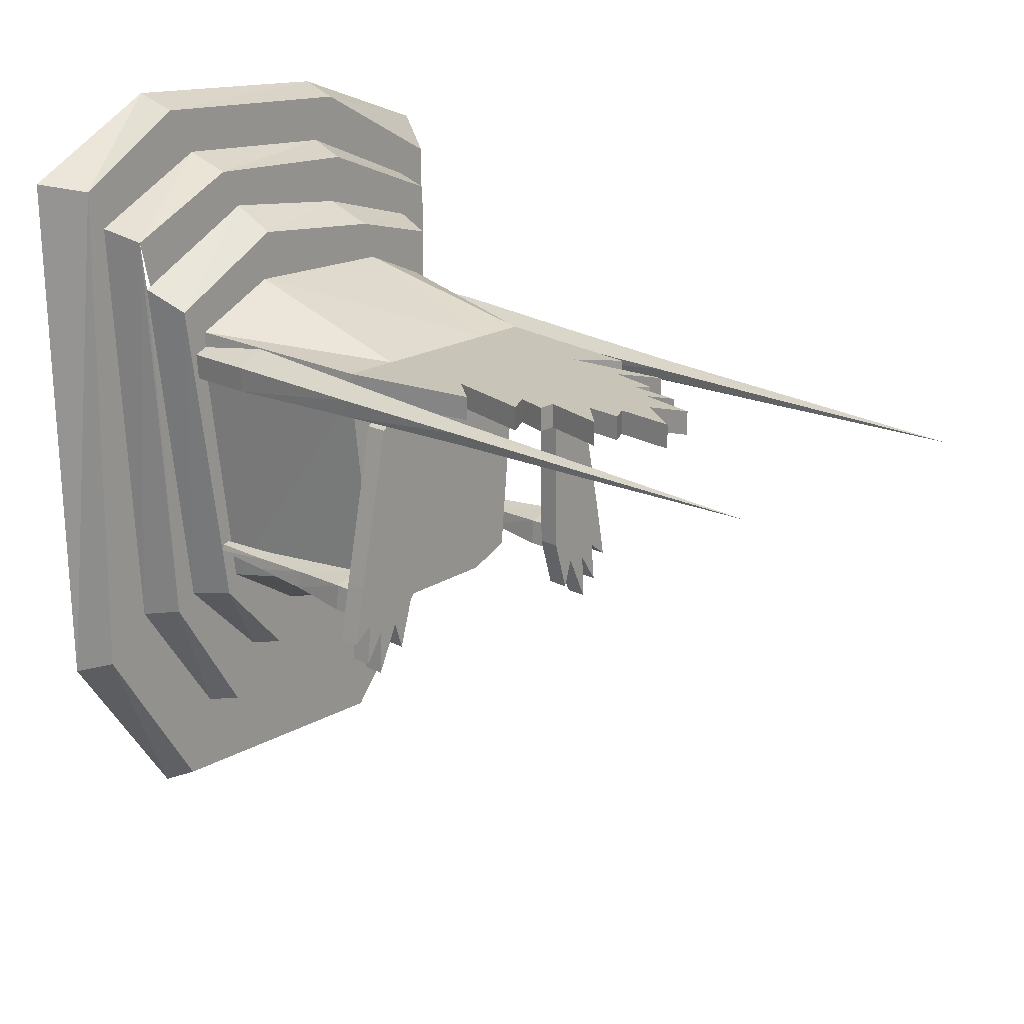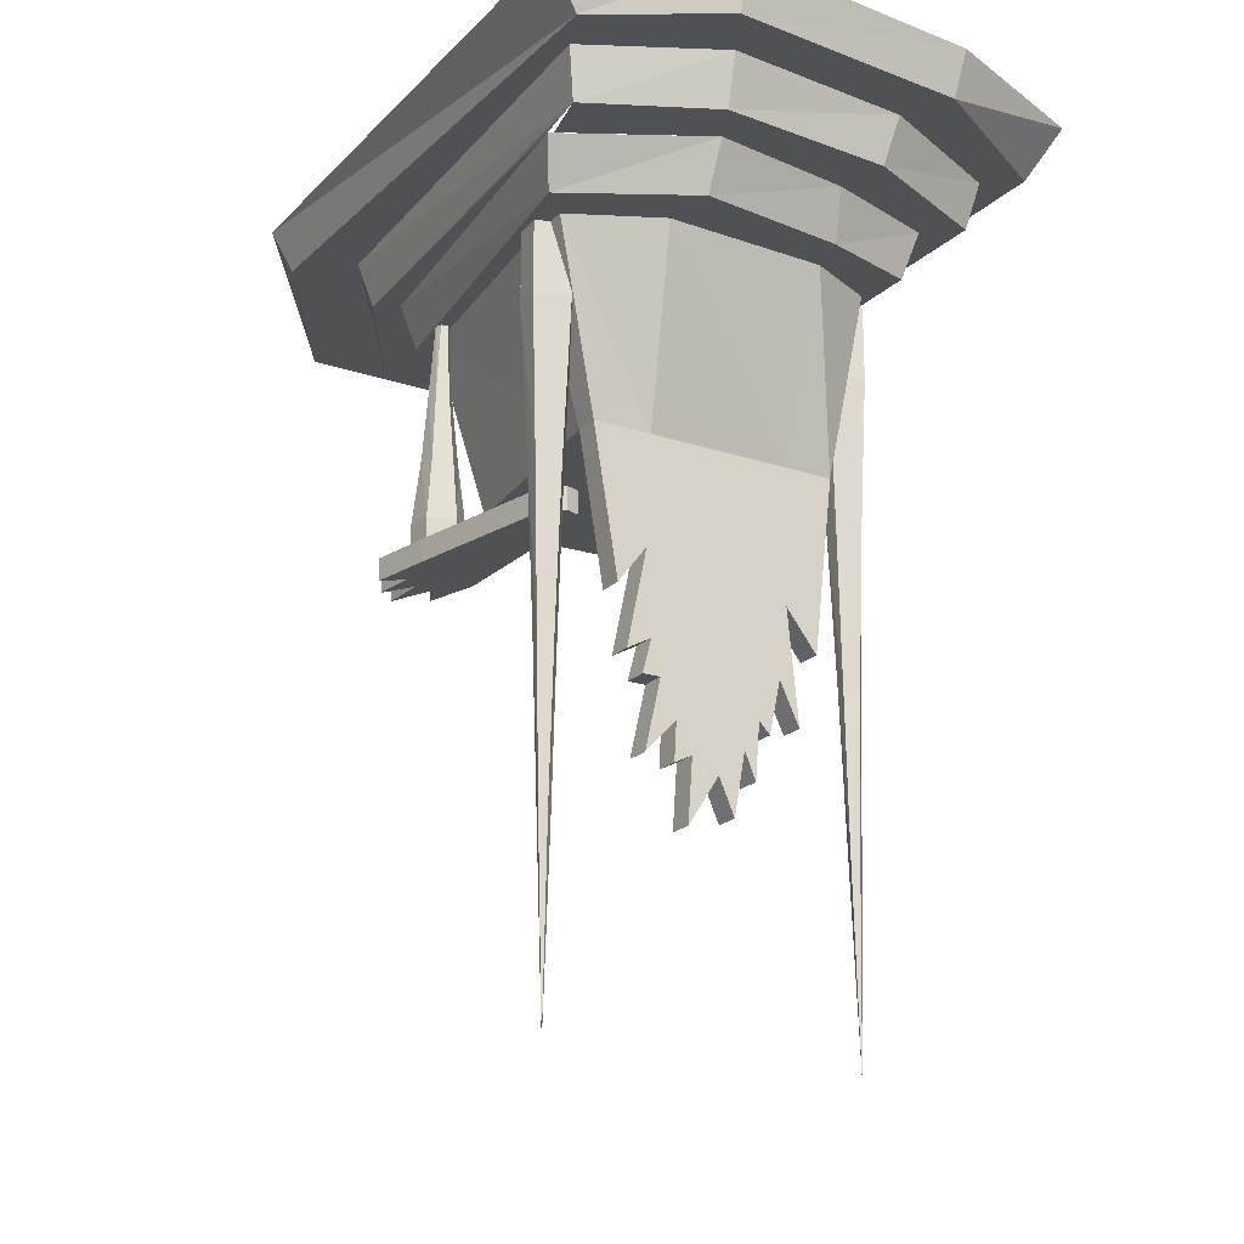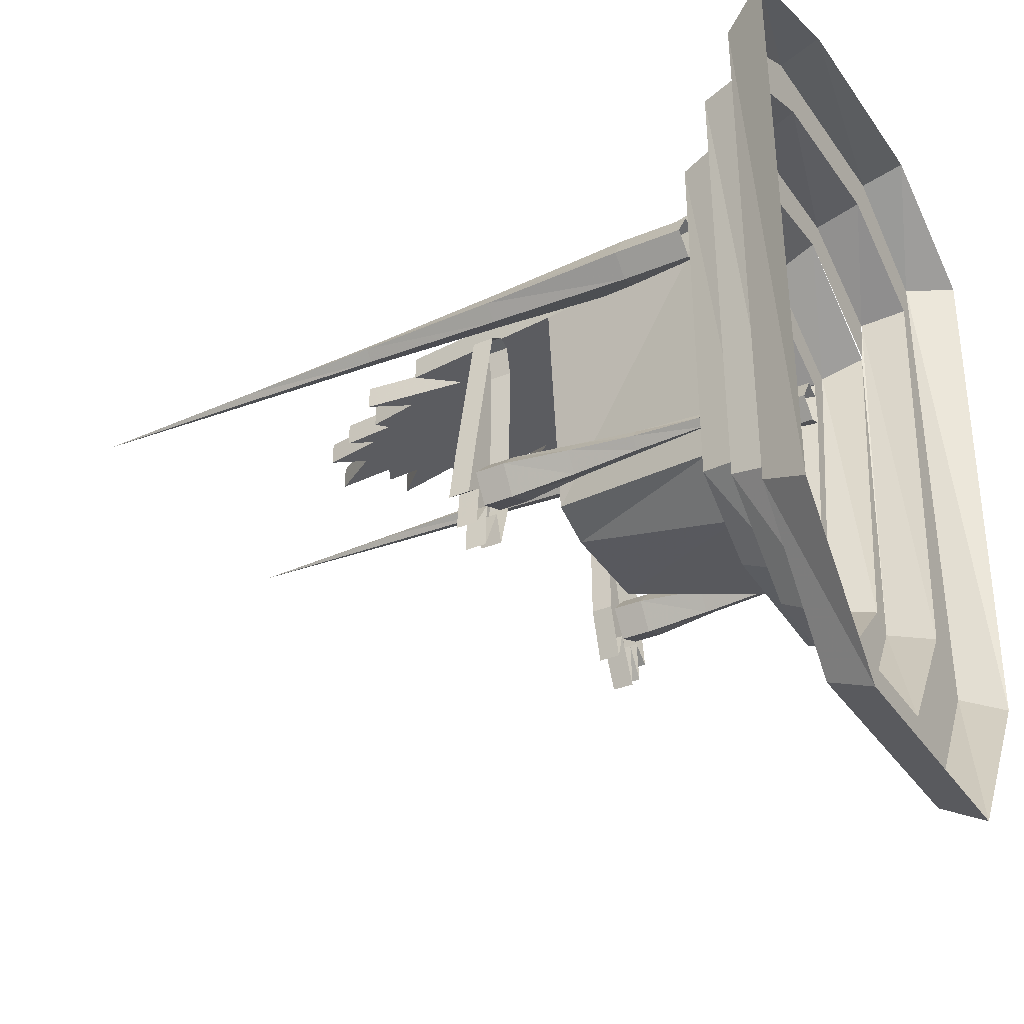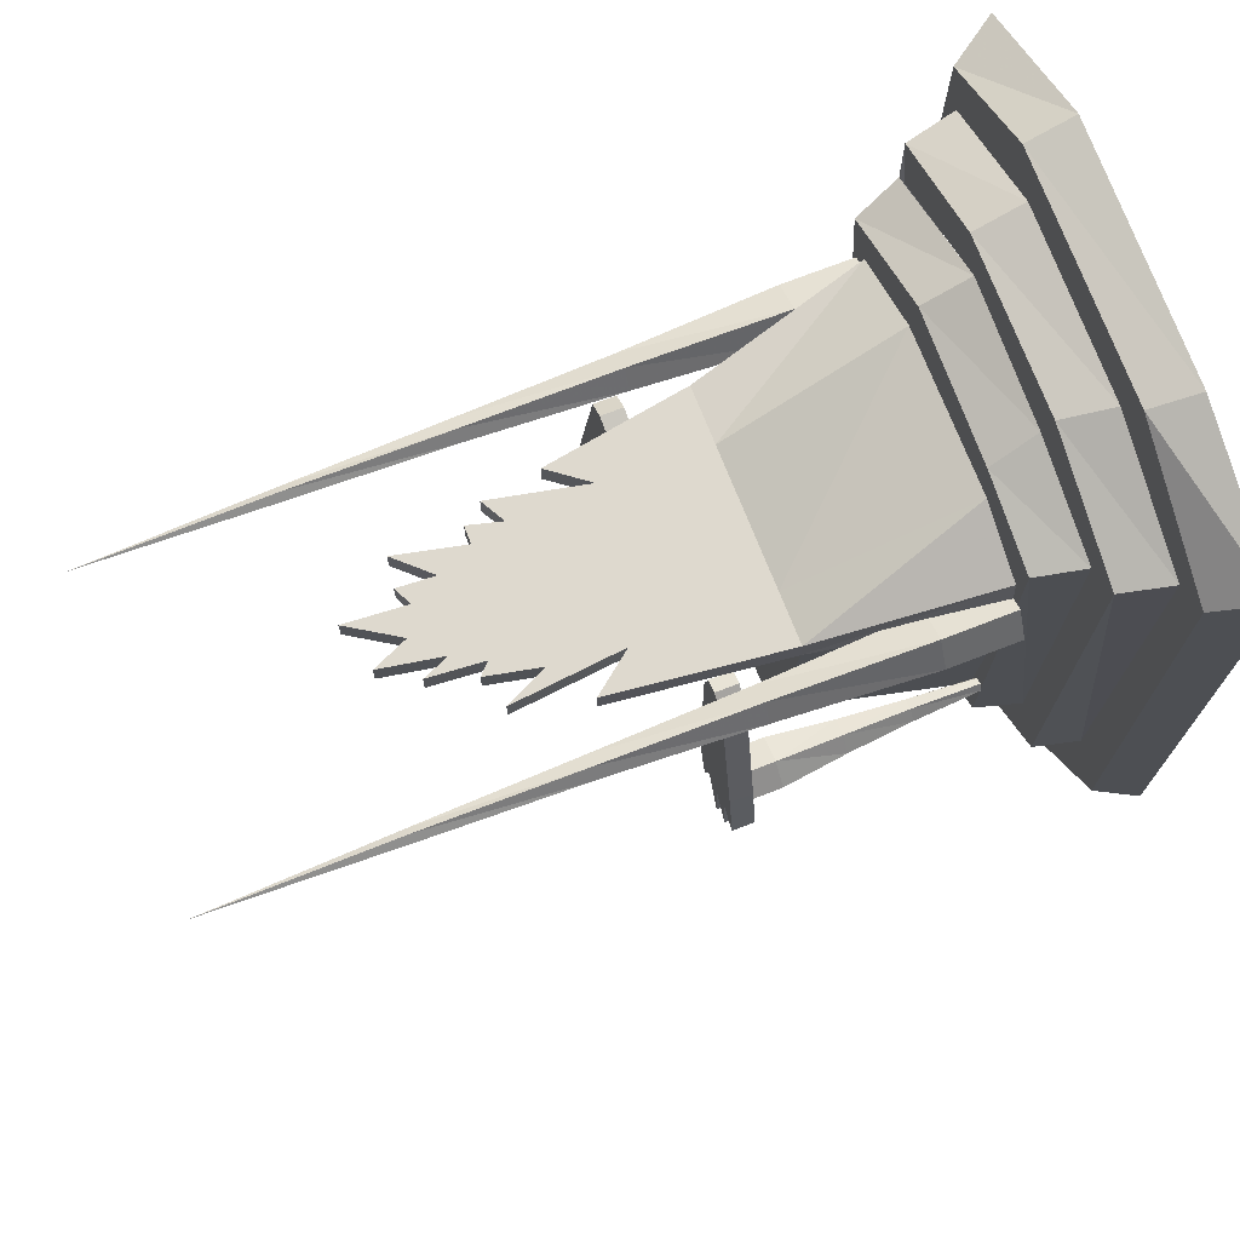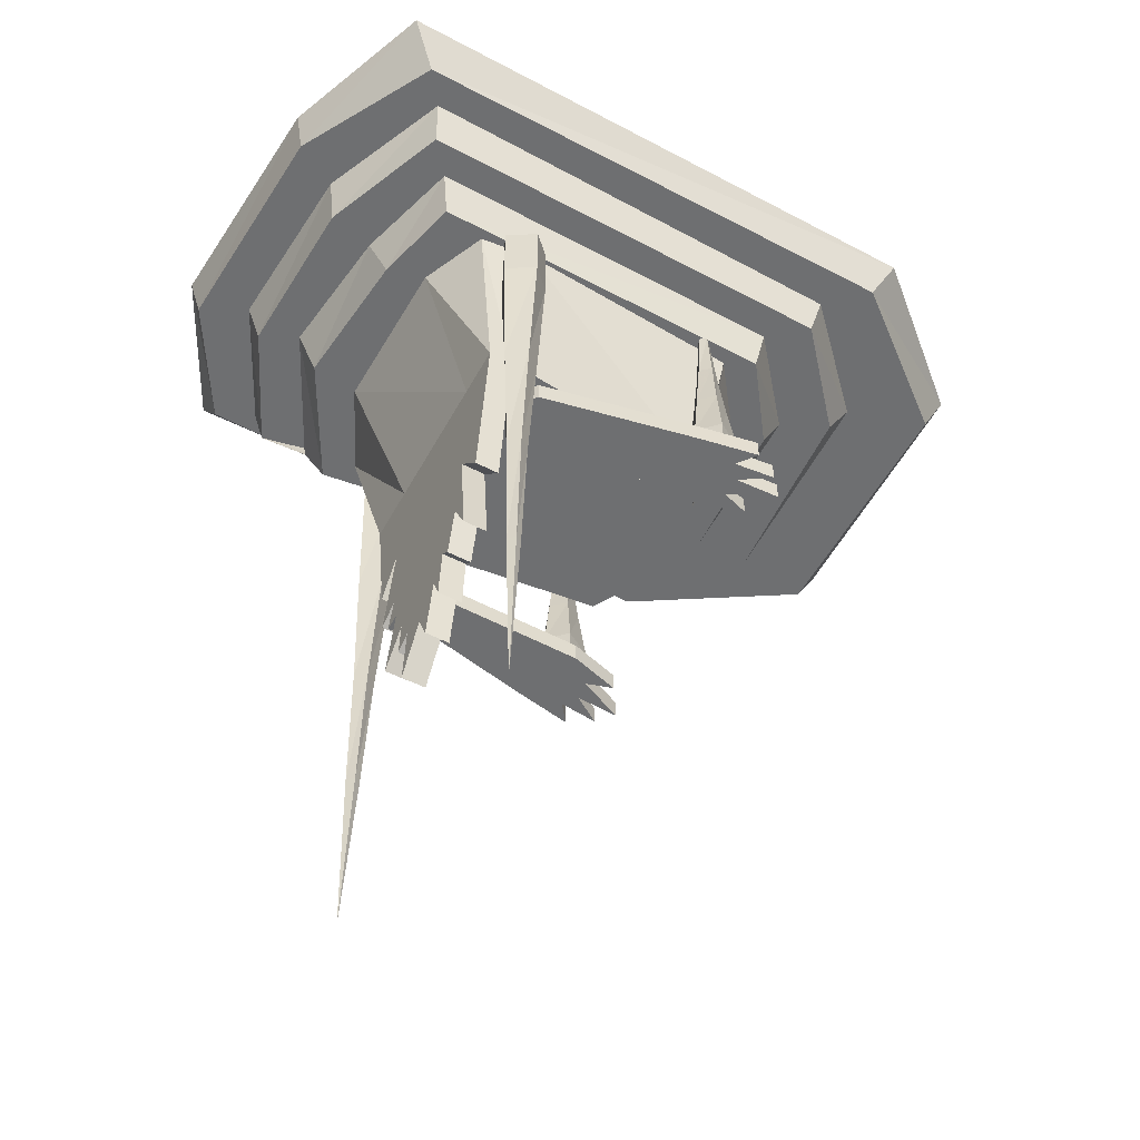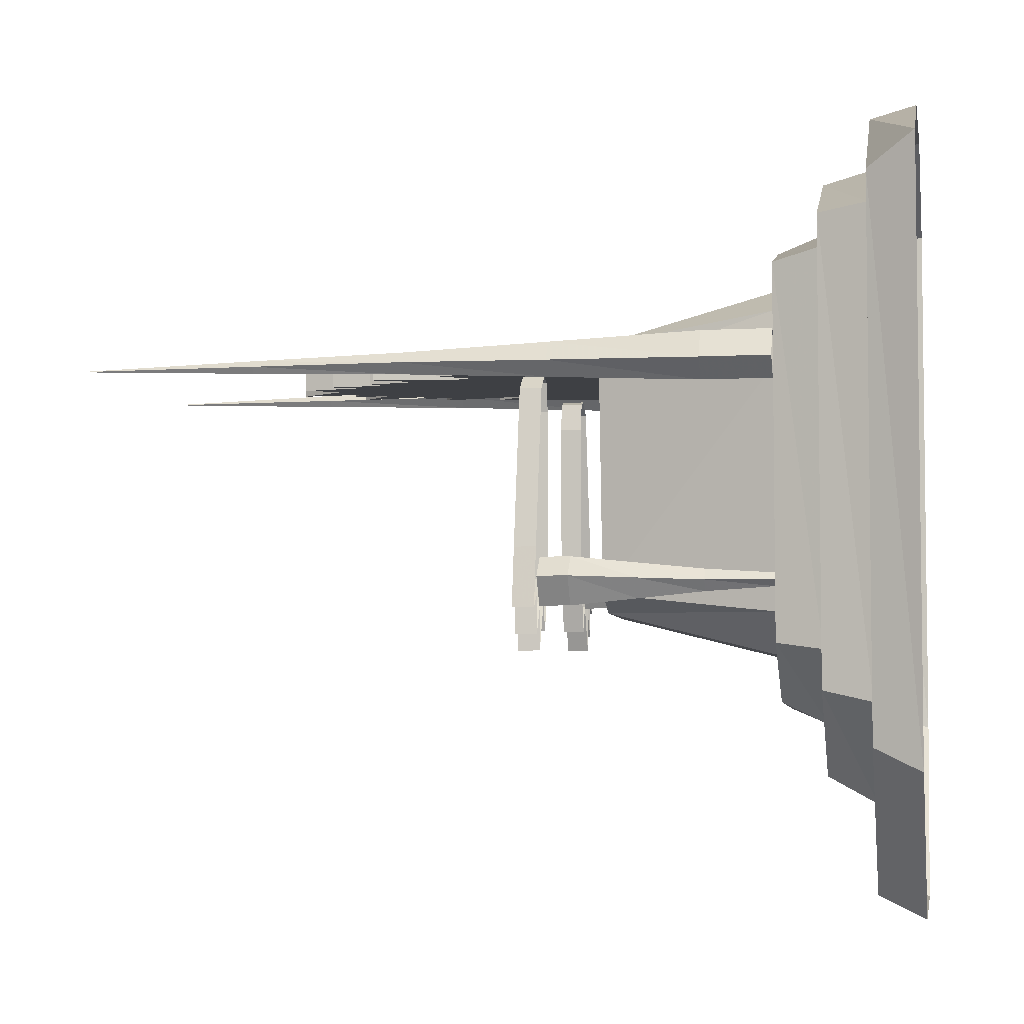
<metadata>
{"format":"obj","ext":"obj","renderer":"f3d","projection":"perspective","resolution":1024,"background":"white","views":[{"elev":20.1,"azim":-46.8,"up":"+Z"},{"elev":-20.2,"azim":-31.3,"up":"+Y"},{"elev":-34.7,"azim":119.0,"up":"+Z"},{"elev":71.6,"azim":68.7,"up":"+Z"},{"elev":-54.6,"azim":61.5,"up":"+Y"},{"elev":-4.6,"azim":100.4,"up":"+Z"}]}
</metadata>
<code>
o object/ice_throne
v -81 -165 71
v -72 -165 76
v -70 -96 79
v -84 -96 73
v -83 -96 61
v -80 -165 63
v -79 -233 70
v -73 -233 73
v -66 -165 67
v -62 -96 66
v -62 -64 66
v -70 -64 79
v -84 -64 73
v -83 -64 61
v -71 -64 57
v -71 -96 57
v -72 -165 60
v -78 -233 65
v -77 -303 69
v -74 -303 71
v -69 -233 68
v -73 -233 63
v -76 -303 66
v -74 -389 68
v -71 -303 68
v -73 -303 65
v 61 -165 69
v 70 -165 74
v 72 -96 77
v 58 -96 71
v 59 -96 59
v 62 -165 61
v 63 -233 68
v 69 -233 71
v 76 -165 65
v 80 -96 64
v 80 -64 64
v 72 -64 77
v 58 -64 71
v 59 -64 59
v 71 -64 55
v 71 -96 55
v 70 -165 58
v 64 -233 63
v 65 -303 67
v 68 -303 69
v 73 -233 66
v 69 -233 61
v 66 -303 64
v 68 -389 66
v 71 -303 66
v 69 -303 63
v 46 -222 63
v 55 -144 63
v 55 -144 74
v 46 -222 74
v 32 -204 63
v 32 -144 63
v 45 -144 -39
v 68 -64 61
v 65 -64 86
v 34 -64 100
v 32 -144 74
v 32 -204 74
v 37 -254 63
v 28 -235 63
v -31 -229 63
v -33 -192 63
v -31 -144 63
v 26 -144 -47
v 61 -64 -48
v 70 -64 107
v 29 -64 118
v -36 -64 125
v -39 -64 102
v -31 -144 74
v -33 -192 74
v 28 -235 74
v 37 -254 74
v 23 -259 63
v 18 -254 63
v -27 -244 63
v -35 -244 63
v -35 -244 74
v -31 -229 74
v -42 -235 63
v -42 -235 74
v -46 -209 63
v -57 -144 63
v -21 -144 -48
v 35 -64 -67
v 68 -64 -62
v 73 -43 -65
v 76 -43 112
v 26 -43 127
v -36 -43 135
v -90 -64 95
v -78 -64 83
v -57 -144 74
v -46 -209 74
v -78 -64 62
v -65 -64 -46
v -46 -144 -34
v -30 -64 -68
v 32 -64 -88
v 33 -43 -98
v 44 -43 -121
v 88 -43 -83
v 91 -43 124
v 31 -43 149
v -45 -43 153
v -98 -43 127
v -93 -43 104
v 23 -259 74
v 18 -254 74
v 16 -279 63
v 11 -267 63
v -20 -260 63
v -34 -275 63
v -34 -275 74
v -27 -244 74
v 16 -279 74
v 11 -267 74
v 6 -295 63
v -1 -279 63
v -13 -273 63
v -21 -277 63
v -21 -277 74
v -20 -260 74
v 6 -295 74
v -1 -279 74
v -15 -301 63
v -15 -301 74
v -13 -273 74
v 48 -169 -32
v 55 -169 -56
v 55 -179 -56
v 48 -179 -32
v 47 -169 45
v 47 -179 45
v 50 -169 58
v 50 -179 58
v 56 -169 60
v 56 -179 60
v 64 -179 54
v 64 -169 54
v 79 -179 -19
v 79 -169 -19
v 84 -179 -46
v 84 -169 -46
v 75 -179 -39
v 75 -169 -39
v 77 -179 -58
v 77 -169 -58
v 68 -179 -44
v 68 -169 -44
v 69 -179 -65
v 69 -169 -65
v 59 -179 -43
v 59 -169 -43
v -54 -179 -29
v -61 -179 -53
v -61 -169 -53
v -54 -169 -29
v -53 -179 48
v -65 -179 -40
v -65 -169 -40
v -75 -179 -62
v -75 -169 -62
v -74 -179 -41
v -74 -169 -41
v -83 -179 -55
v -83 -169 -55
v -81 -179 -36
v -81 -169 -36
v -90 -179 -43
v -90 -169 -43
v -85 -179 -16
v -85 -169 -16
v -70 -179 57
v -70 -169 57
v -62 -179 63
v -62 -169 63
v -56 -169 61
v -56 -179 61
v -53 -169 48
v 59 -125 -37
v 68 -125 -42
v 70 -155 -45
v 56 -155 -39
v 57 -155 -27
v 60 -125 -29
v 61 -95 -36
v 67 -95 -39
v 74 -125 -33
v 78 -155 -32
v 78 -169 -32
v 70 -169 -45
v 56 -169 -39
v 57 -169 -27
v 69 -169 -23
v 69 -155 -23
v 68 -125 -26
v 62 -95 -31
v 63 -64 -35
v 66 -64 -37
v 71 -95 -34
v 67 -95 -29
v 64 -64 -32
v 69 -64 -34
v 67 -64 -31
v -77 -125 -33
v -68 -125 -38
v -66 -155 -41
v -80 -155 -35
v -79 -155 -23
v -76 -125 -25
v -75 -95 -32
v -69 -95 -35
v -62 -125 -29
v -58 -155 -28
v -58 -169 -28
v -66 -169 -41
v -80 -169 -35
v -79 -169 -23
v -67 -169 -19
v -67 -155 -19
v -68 -125 -22
v -74 -95 -27
v -73 -64 -31
v -70 -64 -33
v -65 -95 -30
v -69 -95 -25
v -72 -64 -28
v -67 -64 -30
v -69 -64 -27
v -102 -21 131
v -110 -21 150
v -113 -21 -93
v -91 -21 -72
v -46 -21 160
v -58 -21 182
v -59 0 188
v -124 0 153
v -120 0 -101
v -66 0 -182
v -65 -21 -171
v -51 -21 -133
v -86 -43 -66
v -96 -44 104
v -76 -43 -59
v 58 -21 -172
v 45 -21 -133
v -50 -43 -126
v -38 -43 -98
v -70 -64 -55
v 110 -21 -107
v 92 -21 -88
v -38 -64 -91
v 112 -21 138
v 97 -21 127
v 47 -21 175
v 36 -21 154
v 122 0 152
v 50 0 180
v 62 0 -182
v 118 0 -117
f 1 2 3
f 1 3 4
f 1 4 5
f 1 5 6
f 1 6 7
f 1 7 2
f 2 7 8
f 2 8 9
f 2 9 10
f 2 10 3
f 3 10 11
f 3 11 12
f 3 12 4
f 4 12 13
f 4 13 14
f 4 14 5
f 5 14 15
f 5 15 16
f 5 16 6
f 6 16 17
f 6 17 18
f 6 18 7
f 7 18 19
f 7 19 8
f 8 19 20
f 8 20 21
f 8 21 9
f 9 21 17
f 9 17 16
f 9 16 10
f 10 16 15
f 10 15 11
f 18 17 22
f 18 22 23
f 18 23 19
f 19 23 24
f 19 24 20
f 20 24 25
f 20 25 21
f 21 25 22
f 21 22 17
f 23 22 26
f 23 26 24
f 24 26 25
f 25 26 22
f 27 28 29
f 27 29 30
f 27 30 31
f 27 31 32
f 27 32 33
f 27 33 28
f 28 33 34
f 28 34 35
f 28 35 36
f 28 36 29
f 29 36 37
f 29 37 38
f 29 38 30
f 30 38 39
f 30 39 40
f 30 40 31
f 31 40 41
f 31 41 42
f 31 42 32
f 32 42 43
f 32 43 44
f 32 44 33
f 33 44 45
f 33 45 34
f 34 45 46
f 34 46 47
f 34 47 35
f 35 47 43
f 35 43 42
f 35 42 36
f 36 42 41
f 36 41 37
f 44 43 48
f 44 48 49
f 44 49 45
f 45 49 50
f 45 50 46
f 46 50 51
f 46 51 47
f 47 51 48
f 47 48 43
f 49 48 52
f 49 52 50
f 50 52 51
f 51 52 48
f 53 54 55
f 53 55 56
f 53 56 57
f 53 57 58
f 53 58 54
f 54 58 59
f 54 59 60
f 54 60 61
f 54 61 55
f 55 61 62
f 55 62 63
f 55 63 64
f 55 64 56
f 56 64 57
f 57 64 65
f 57 65 66
f 57 66 67
f 57 67 68
f 57 68 58
f 58 68 69
f 58 69 70
f 58 70 59
f 59 70 71
f 59 71 60
f 60 71 72
f 60 72 61
f 61 72 73
f 61 73 62
f 62 73 74
f 62 74 75
f 62 75 63
f 63 75 76
f 63 76 64
f 64 76 77
f 64 77 78
f 64 78 79
f 64 79 65
f 65 79 66
f 66 79 78
f 66 78 80
f 66 80 81
f 66 81 82
f 66 82 67
f 67 82 83
f 67 83 84
f 67 84 85
f 67 85 86
f 67 86 68
f 68 86 87
f 68 87 77
f 68 77 88
f 68 88 89
f 68 89 69
f 69 89 90
f 69 90 70
f 70 90 91
f 70 91 71
f 71 91 92
f 71 92 72
f 72 92 93
f 72 93 94
f 72 94 73
f 73 94 95
f 73 95 74
f 74 95 96
f 74 96 97
f 74 97 75
f 75 97 98
f 75 98 76
f 76 98 99
f 76 99 100
f 76 100 77
f 77 100 88
f 88 100 89
f 89 100 99
f 89 99 101
f 89 101 102
f 89 102 103
f 89 103 90
f 90 103 104
f 90 104 91
f 91 104 105
f 91 105 92
f 92 105 106
f 92 106 93
f 93 106 107
f 93 107 108
f 93 108 109
f 93 109 94
f 94 109 110
f 94 110 95
f 95 110 111
f 95 111 96
f 96 111 112
f 96 112 113
f 78 114 80
f 80 114 115
f 80 115 81
f 81 115 116
f 81 116 117
f 81 117 118
f 81 118 82
f 82 118 119
f 82 119 120
f 82 120 121
f 82 121 83
f 83 121 84
f 84 121 85
f 85 121 115
f 85 115 78
f 85 78 77
f 85 77 87
f 85 87 86
f 117 116 122
f 117 122 123
f 117 123 124
f 117 124 125
f 117 125 118
f 118 125 126
f 118 126 127
f 118 127 128
f 118 128 129
f 118 129 119
f 119 129 120
f 120 129 121
f 121 129 123
f 121 123 115
f 115 123 122
f 115 122 116
f 116 122 117
f 117 122 123
f 124 123 130
f 124 130 125
f 125 130 131
f 125 131 132
f 125 132 126
f 126 132 133
f 126 133 134
f 126 134 127
f 127 134 128
f 128 134 129
f 129 134 123
f 123 134 131
f 123 131 130
f 132 131 133
f 133 131 134
f 115 114 78
f 135 136 137
f 135 137 138
f 135 138 139
f 139 138 140
f 139 140 141
f 141 140 142
f 141 142 143
f 143 142 144
f 143 144 145
f 143 145 146
f 146 145 147
f 146 147 148
f 148 147 149
f 148 149 150
f 150 149 151
f 150 151 152
f 152 151 153
f 152 153 154
f 154 153 155
f 154 155 156
f 156 155 157
f 156 157 158
f 158 157 159
f 158 159 160
f 160 159 136
f 136 159 137
f 137 159 140
f 137 140 138
f 140 159 155
f 140 155 142
f 142 155 144
f 144 155 151
f 144 151 145
f 145 151 147
f 147 151 149
f 155 153 151
f 159 157 155
f 161 162 163
f 161 163 164
f 161 164 165
f 161 165 162
f 162 165 166
f 162 166 167
f 162 167 163
f 168 169 167
f 168 167 166
f 168 166 170
f 168 170 169
f 169 170 171
f 171 170 172
f 171 172 173
f 173 172 174
f 173 174 175
f 175 174 176
f 175 176 177
f 177 176 178
f 177 178 179
f 179 178 180
f 179 180 181
f 181 180 182
f 181 182 183
f 183 182 184
f 184 182 185
f 184 185 186
f 186 185 165
f 186 165 164
f 170 166 165
f 170 165 185
f 170 185 182
f 170 182 174
f 170 174 172
f 180 174 182
f 174 180 178
f 174 178 176
f 187 188 189
f 187 189 190
f 187 190 191
f 187 191 192
f 187 192 193
f 187 193 188
f 188 193 194
f 188 194 195
f 188 195 196
f 188 196 189
f 189 196 197
f 189 197 198
f 189 198 190
f 190 198 199
f 190 199 200
f 190 200 191
f 191 200 201
f 191 201 202
f 191 202 192
f 192 202 203
f 192 203 204
f 192 204 193
f 193 204 205
f 193 205 194
f 194 205 206
f 194 206 207
f 194 207 195
f 195 207 203
f 195 203 202
f 195 202 196
f 196 202 201
f 196 201 197
f 204 203 208
f 204 208 209
f 204 209 205
f 207 208 203
f 208 207 210
f 208 210 211
f 208 211 209
f 206 210 207
f 212 213 214
f 212 214 215
f 212 215 216
f 212 216 217
f 212 217 218
f 212 218 213
f 213 218 219
f 213 219 220
f 213 220 221
f 213 221 214
f 214 221 222
f 214 222 223
f 214 223 215
f 215 223 224
f 215 224 225
f 215 225 216
f 216 225 226
f 216 226 227
f 216 227 217
f 217 227 228
f 217 228 229
f 217 229 218
f 218 229 230
f 218 230 219
f 219 230 231
f 219 231 232
f 219 232 220
f 220 232 228
f 220 228 227
f 220 227 221
f 221 227 226
f 221 226 222
f 229 228 233
f 229 233 234
f 229 234 230
f 232 233 228
f 233 232 235
f 233 235 236
f 233 236 234
f 231 235 232
f 237 238 239
f 237 239 240
f 237 240 112
f 237 112 241
f 237 241 238
f 238 241 242
f 238 242 243
f 238 243 244
f 238 244 245
f 238 245 239
f 239 245 246
f 239 246 247
f 239 247 248
f 239 248 240
f 240 248 249
f 240 249 112
f 112 249 250
f 250 249 251
f 250 251 97
f 250 97 96
f 248 247 252
f 248 252 253
f 248 253 254
f 248 254 249
f 249 254 251
f 251 254 255
f 251 255 256
f 251 256 97
f 97 256 101
f 97 101 98
f 98 101 99
f 253 252 257
f 253 257 258
f 253 258 108
f 253 108 107
f 253 107 254
f 254 107 255
f 255 107 106
f 255 106 259
f 255 259 256
f 256 259 102
f 256 102 101
f 258 257 260
f 258 260 261
f 258 261 109
f 258 109 108
f 262 263 261
f 262 261 260
f 262 260 264
f 262 264 265
f 262 265 242
f 262 242 241
f 262 241 263
f 263 241 111
f 263 111 110
f 263 110 261
f 261 110 109
f 102 259 104
f 102 104 103
f 104 259 105
f 105 259 106
f 112 111 241
f 247 246 266
f 247 266 252
f 252 266 257
f 257 266 267
f 257 267 260
f 260 267 264
f 242 265 243

</code>
